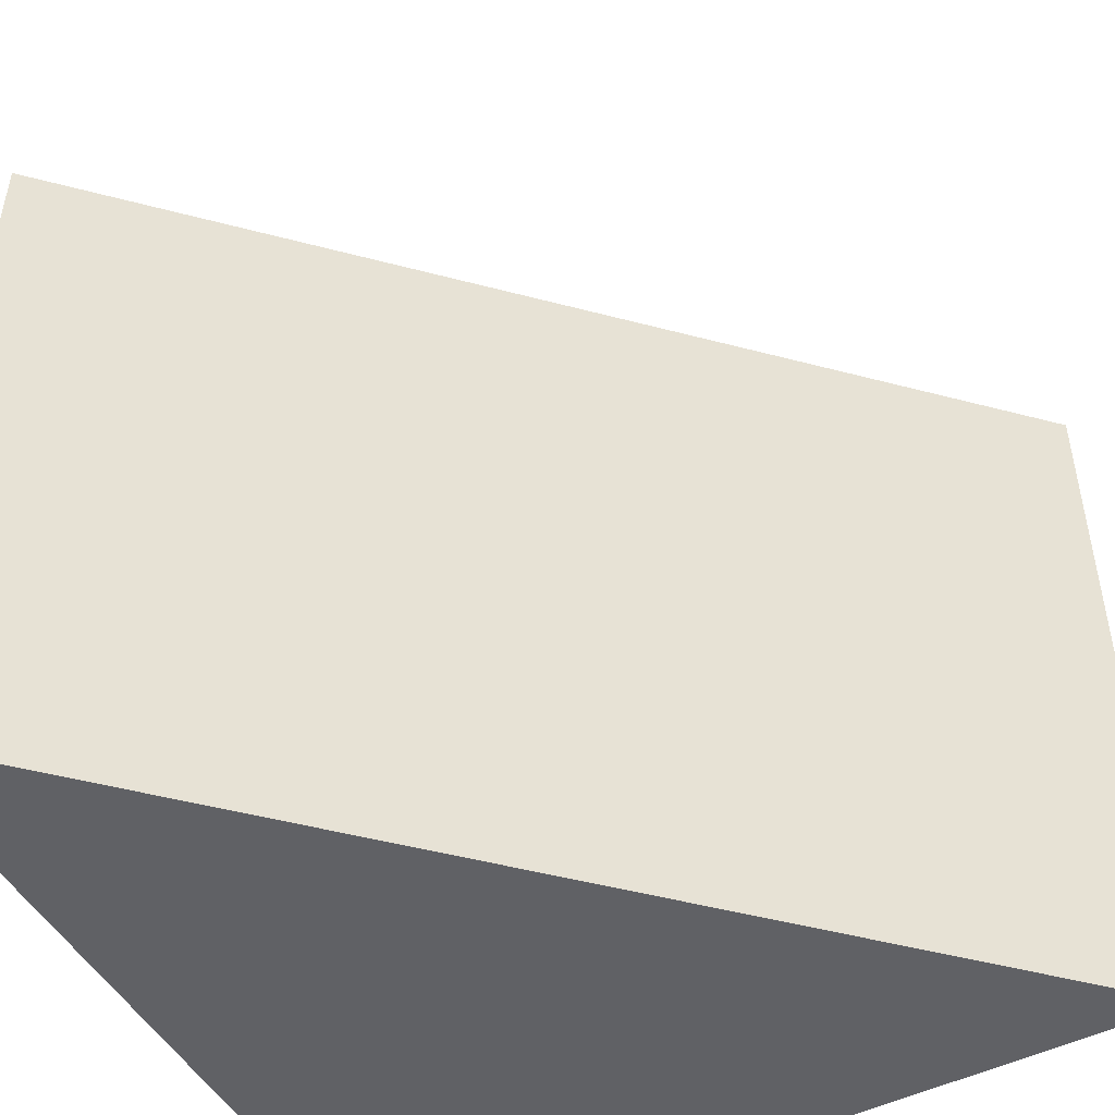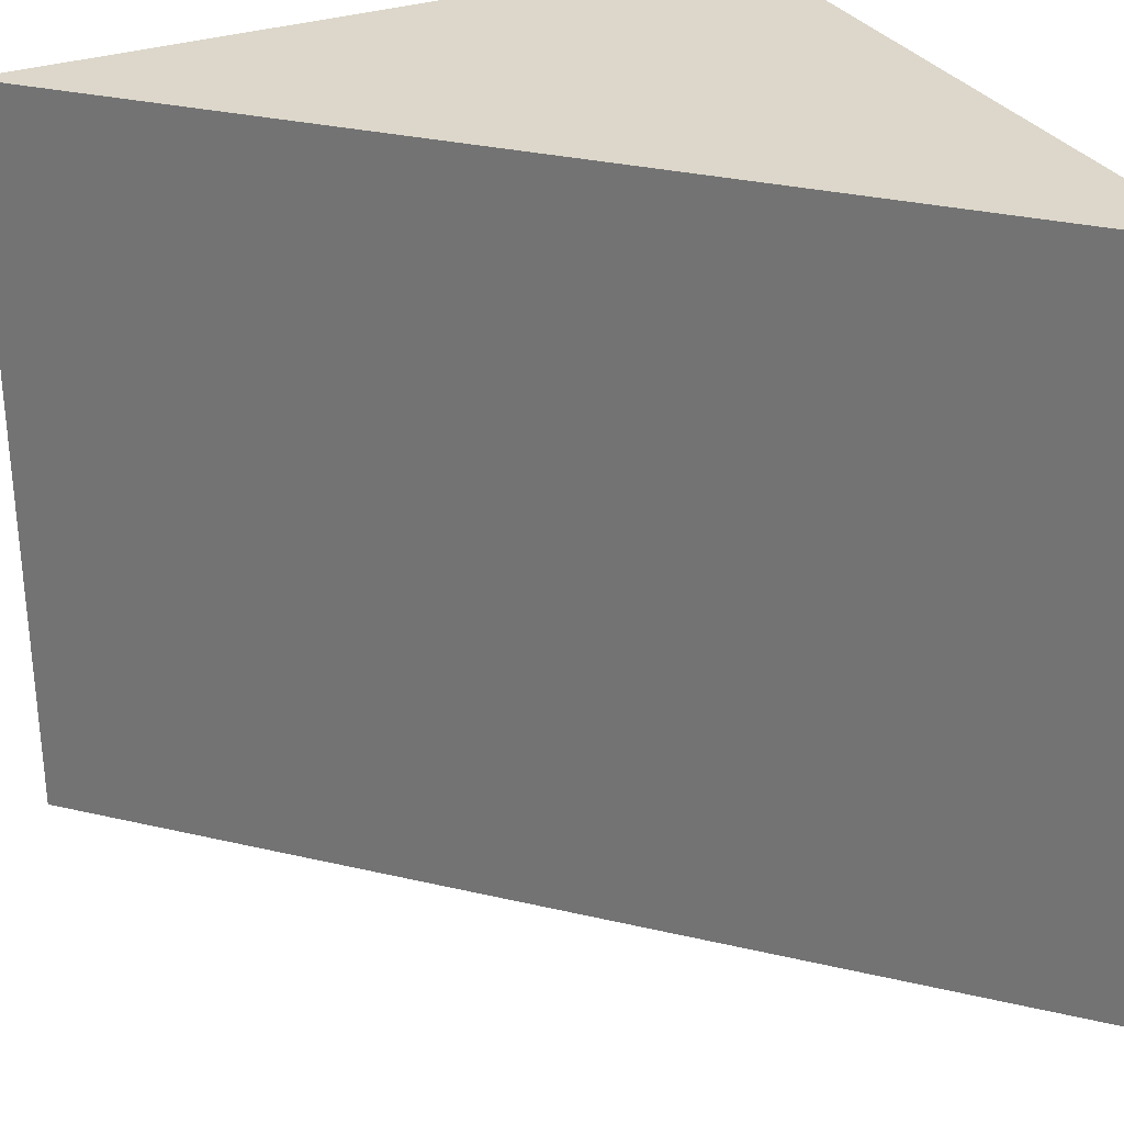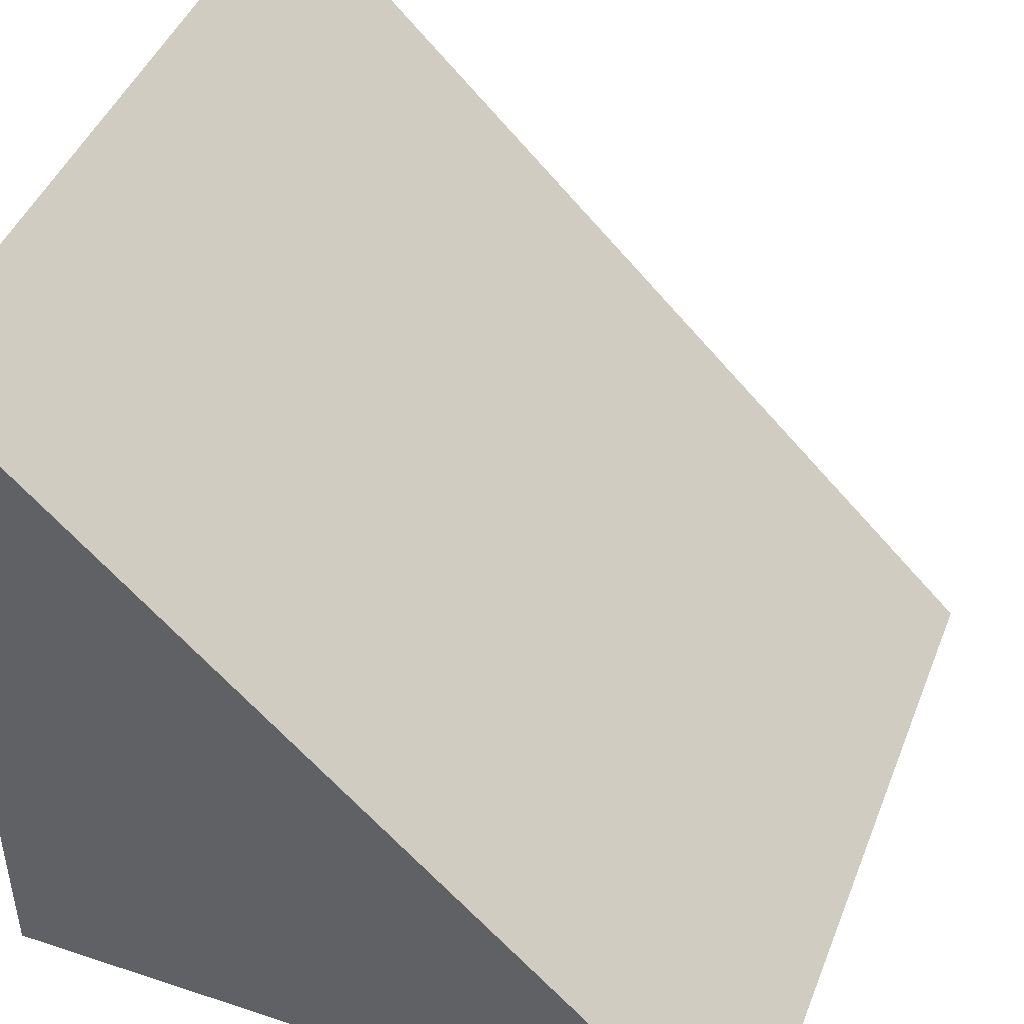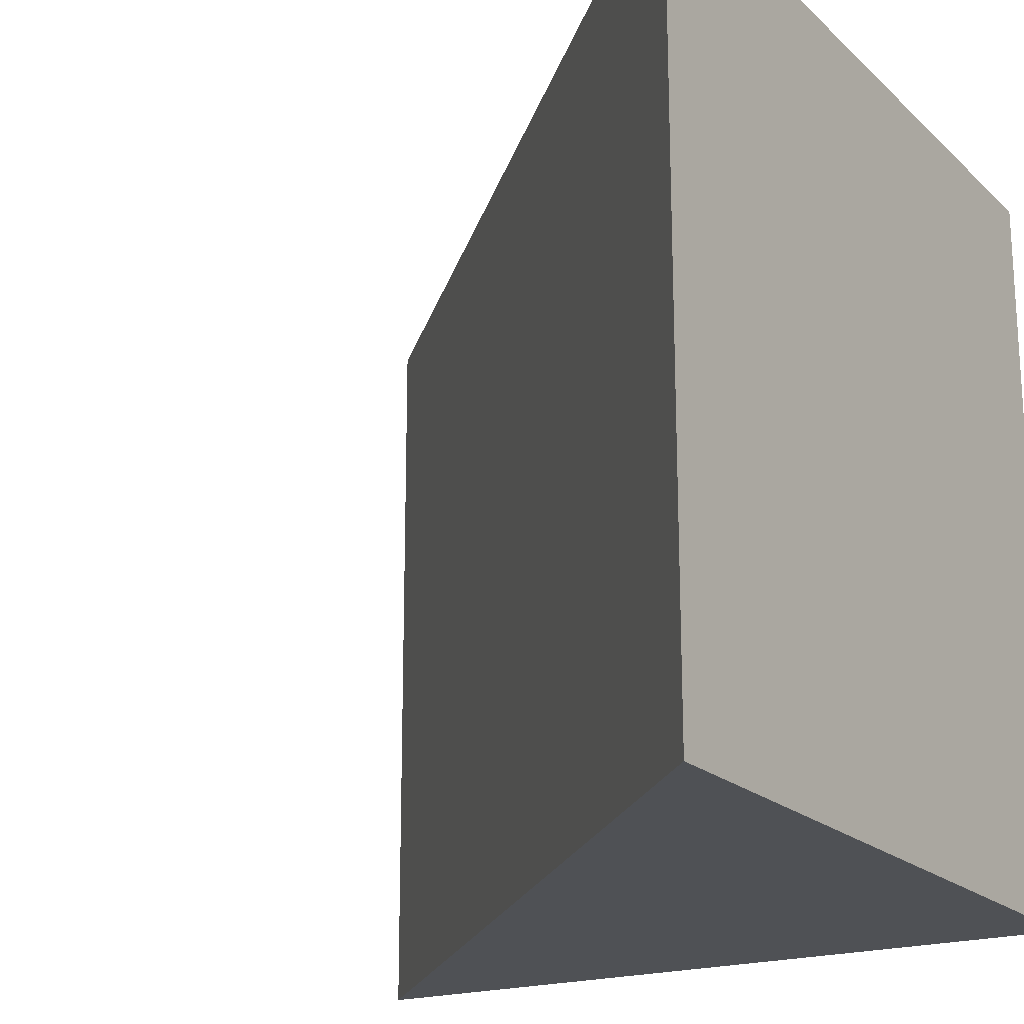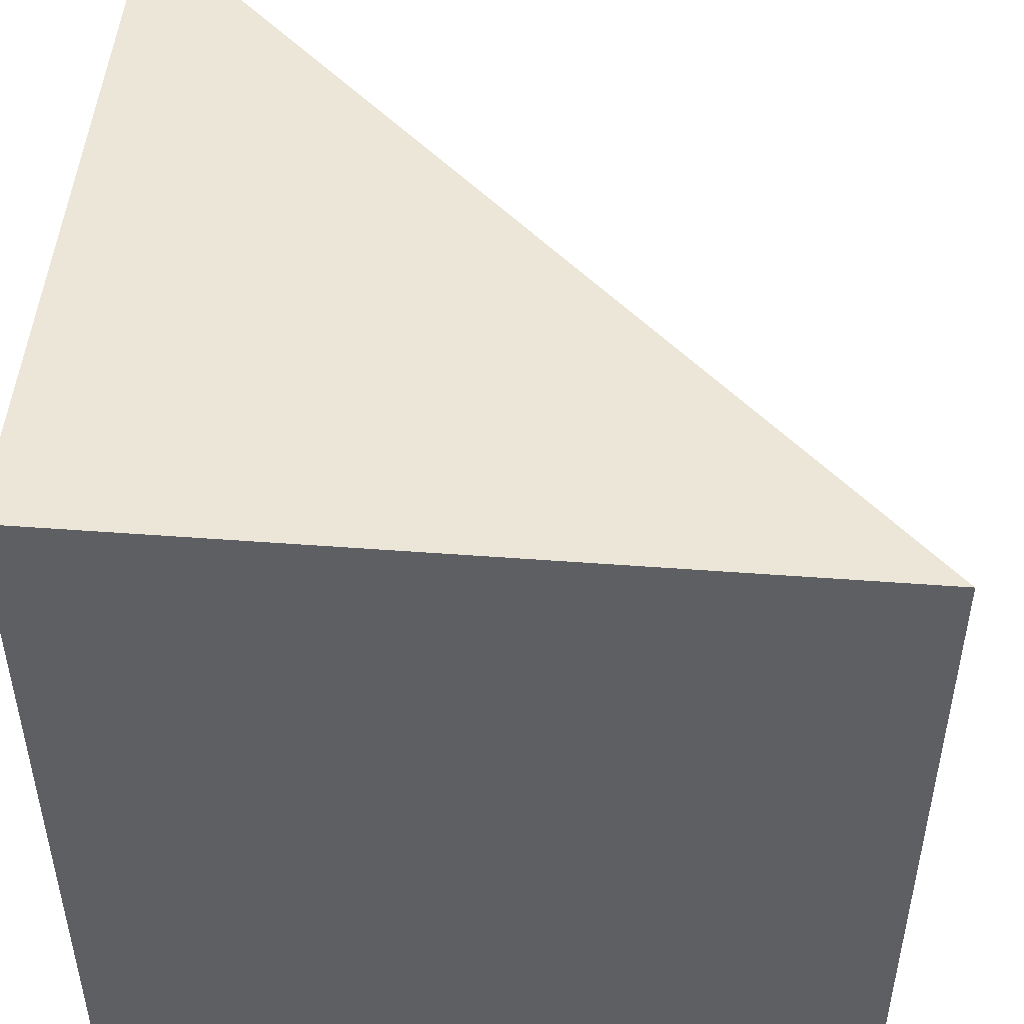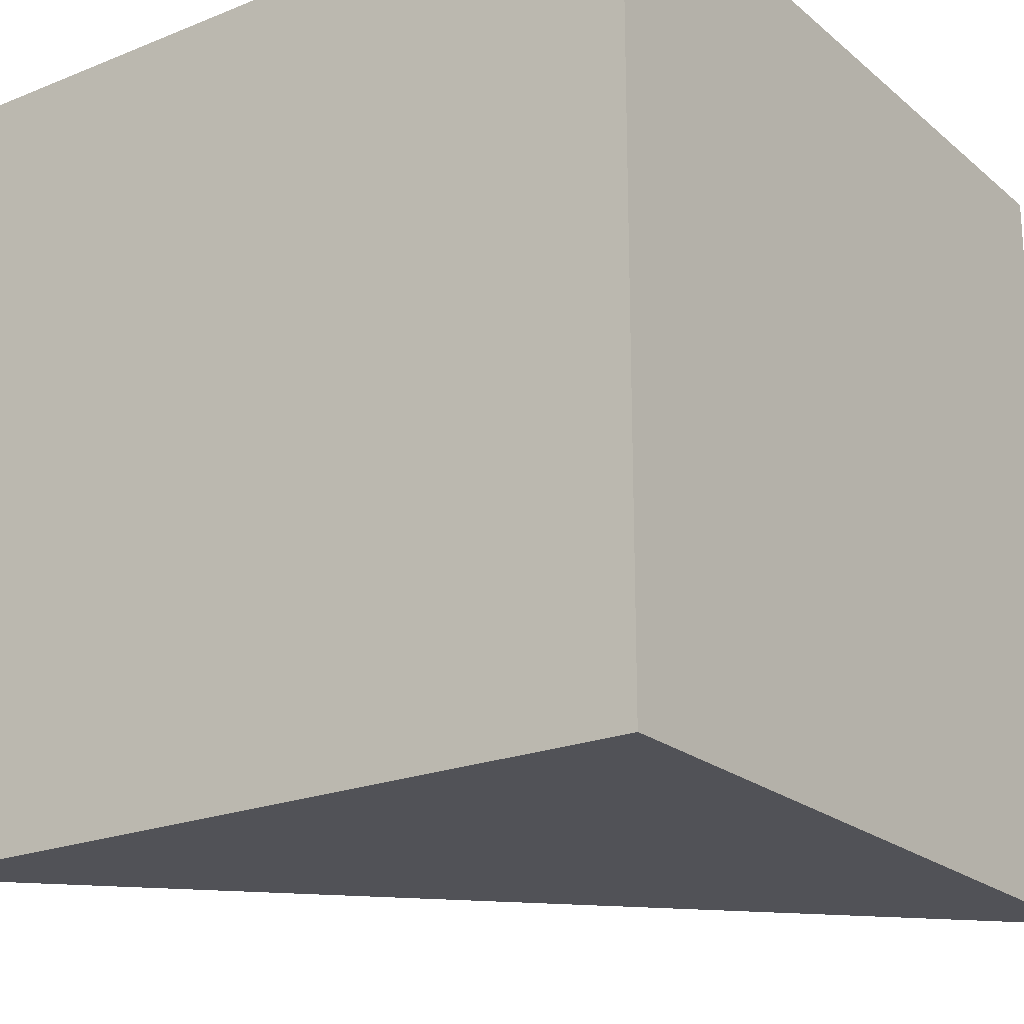
<metadata>
{"format":"obj","ext":"obj","renderer":"f3d","projection":"perspective","resolution":1024,"background":"white","views":[{"elev":-49.1,"azim":-151.4,"up":"+Z"},{"elev":30.5,"azim":-116.3,"up":"+Z"},{"elev":45.0,"azim":-159.1,"up":"+Y"},{"elev":-19.8,"azim":-58.4,"up":"+Z"},{"elev":48.6,"azim":94.8,"up":"+Z"},{"elev":-21.6,"azim":35.3,"up":"+Z"}]}
</metadata>
<code>
o Plane_Plane.000
v 0.5 0.5001 0.5
v 0.5 -0.4999 0.5
v 0.5 -0.4999 -0.5
v -6e-06 -0.001209 -0.5
v 5e-06 -0.001209 0.5
v -6e-06 0.000121 -0.5
v 5e-06 0.000121 0.5
v 0.5 0.5001 -0.5
v -0.5 -0.4999 -0.5
v -0.5 -0.4999 0.5
f 1 2 3
f 2 1 10
f 8 3 9
f 2 10 9
f 1 3 8
f 9 1 8
f 2 9 3
f 9 10 1
l 5 7
l 4 6

</code>
